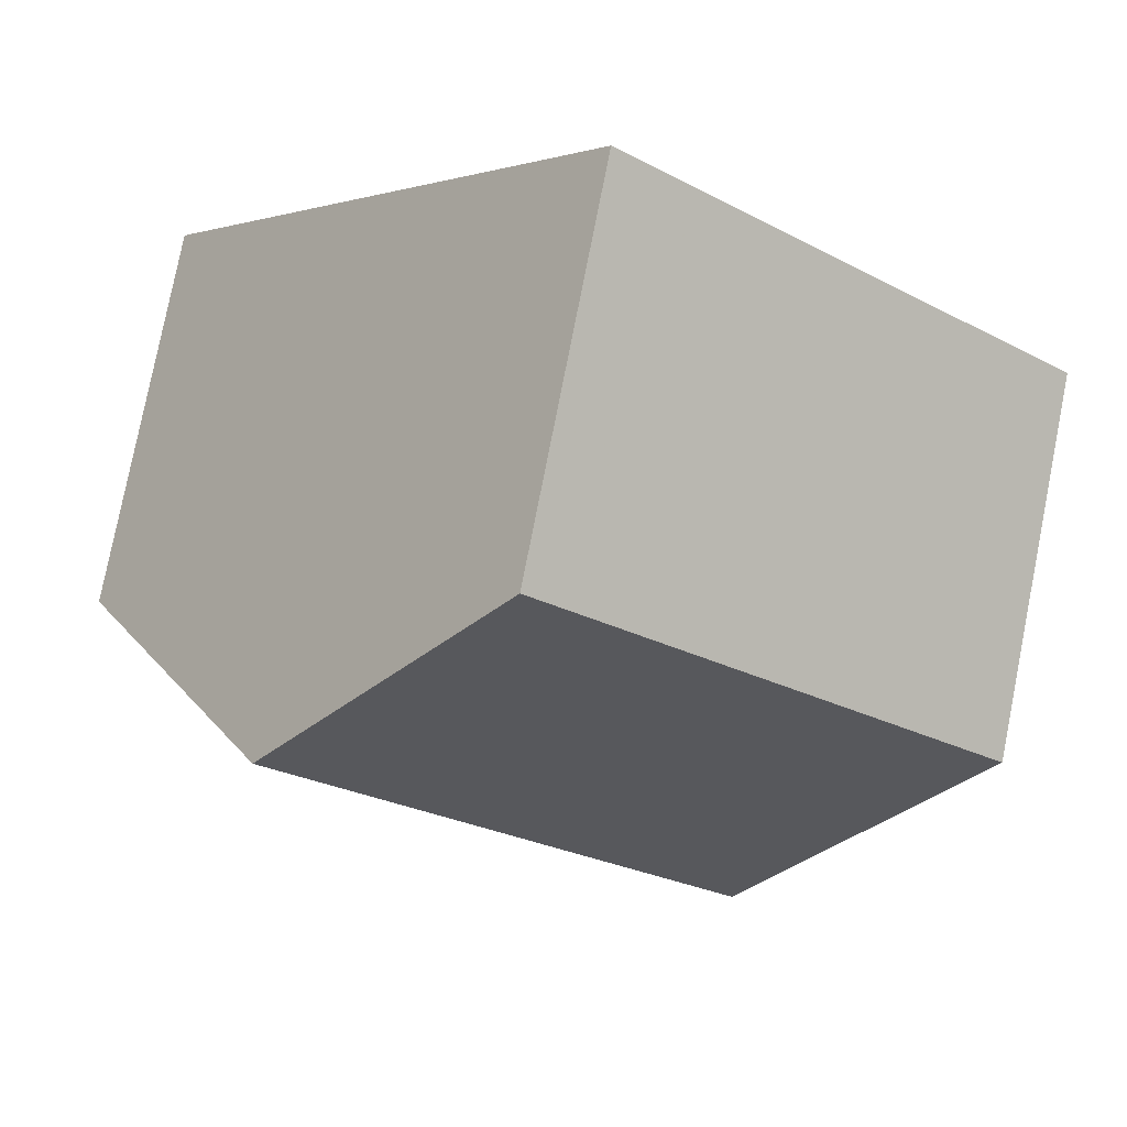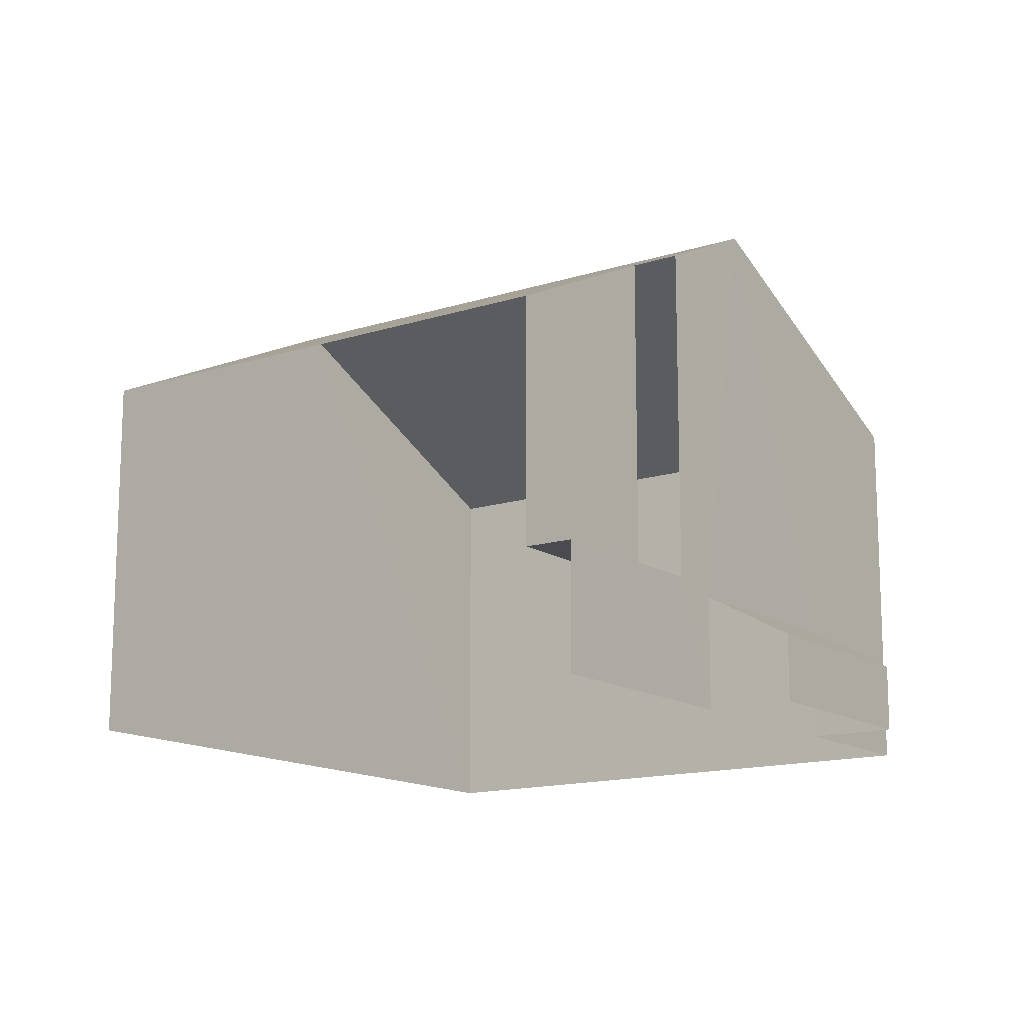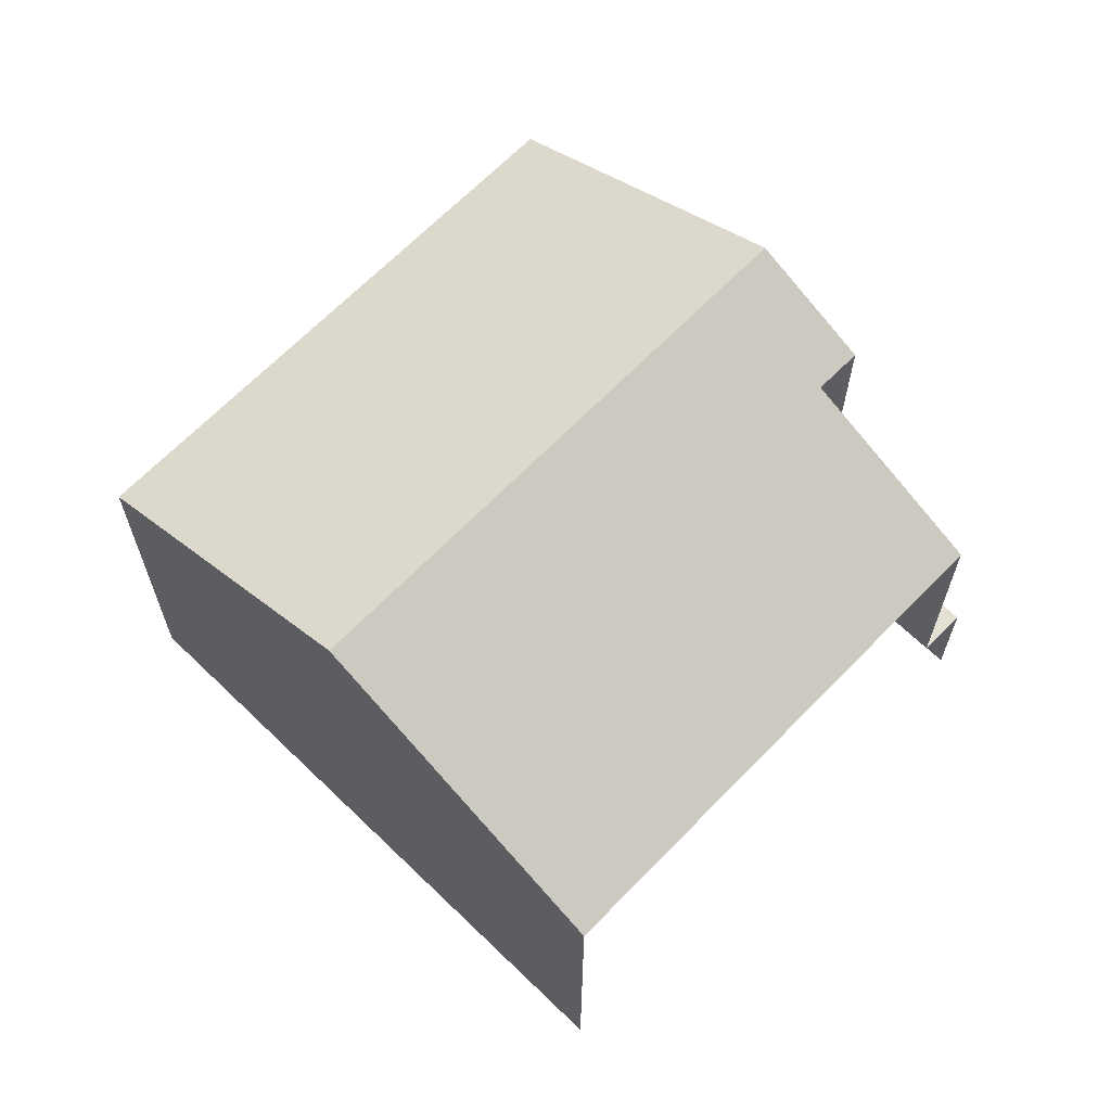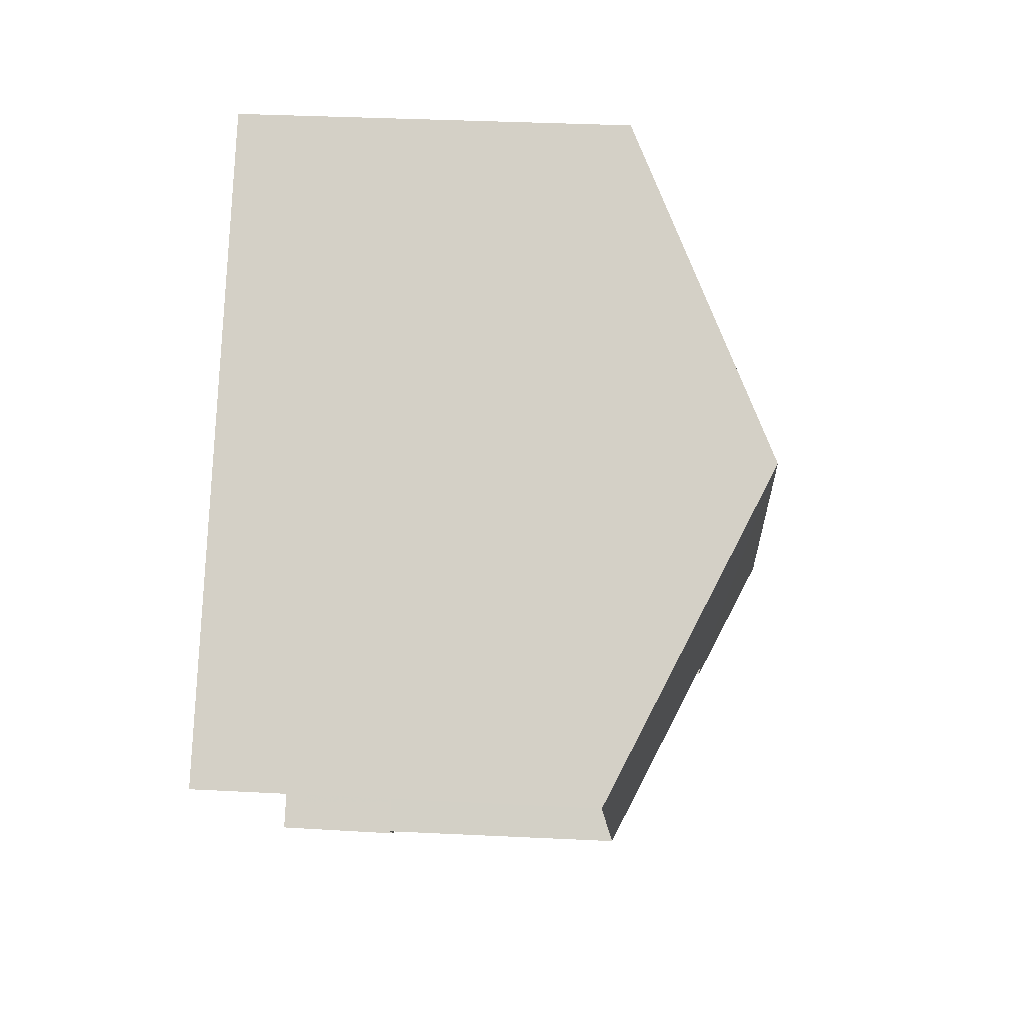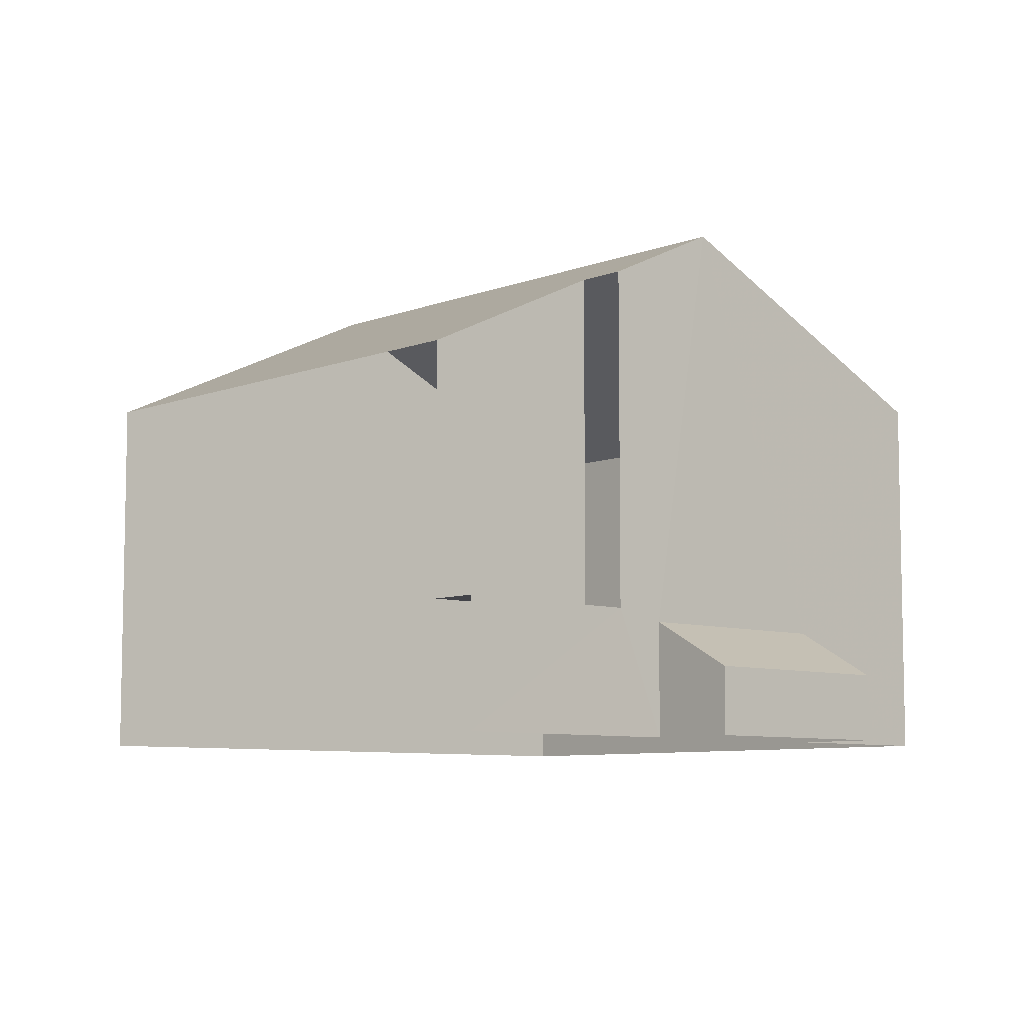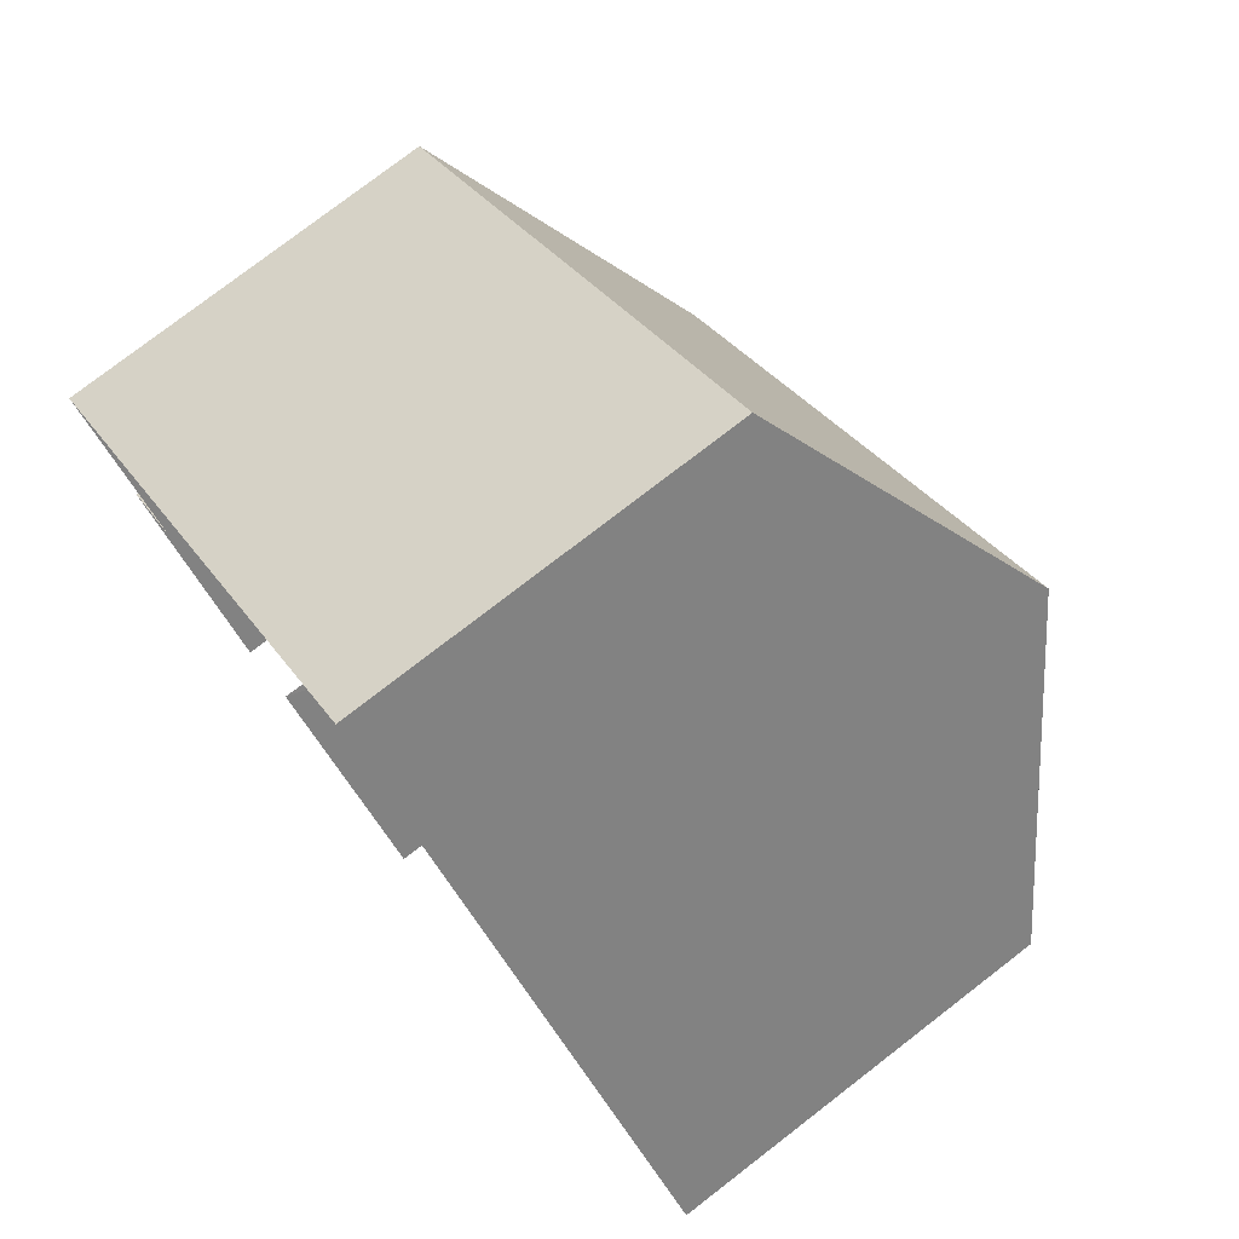
<metadata>
{"format":"obj","ext":"obj","renderer":"f3d","projection":"perspective","resolution":1024,"background":"white","views":[{"elev":78.9,"azim":11.2,"up":"+Y"},{"elev":-14.2,"azim":-5.7,"up":"+Z"},{"elev":66.1,"azim":-86.8,"up":"+Z"},{"elev":30.3,"azim":-85.7,"up":"+Y"},{"elev":-7.6,"azim":6.6,"up":"+Z"},{"elev":78.0,"azim":-127.6,"up":"+Y"}]}
</metadata>
<code>
v -2.241e+05 -1.281e+05 14.59
v -2.241e+05 -1.281e+05 14.59
v -2.241e+05 -1.281e+05 14.59
v -2.241e+05 -1.281e+05 14.59
v -2.241e+05 -1.281e+05 14.59
v -2.241e+05 -1.281e+05 14.59
v -2.241e+05 -1.281e+05 14.59
v -2.241e+05 -1.281e+05 14.59
v -2.241e+05 -1.281e+05 23.72
v -2.241e+05 -1.281e+05 21.14
v -2.241e+05 -1.281e+05 23.72
v -2.241e+05 -1.281e+05 21.14
v -2.241e+05 -1.281e+05 16.79
v -2.241e+05 -1.281e+05 16.79
v -2.241e+05 -1.281e+05 16.79
v -2.241e+05 -1.281e+05 16.79
v -2.241e+05 -1.281e+05 16.6
v -2.241e+05 -1.281e+05 15.76
v -2.241e+05 -1.281e+05 15.76
v -2.241e+05 -1.281e+05 16.6
v -2.241e+05 -1.281e+05 21.14
v -2.241e+05 -1.281e+05 22.72
v -2.241e+05 -1.281e+05 21.14
v -2.241e+05 -1.281e+05 22.72
f 1 2 3
f 4 3 5
f 4 5 6
f 2 7 8
f 5 2 8
f 3 2 5
f 13 24 22
f 13 16 24
f 23 21 14
f 21 4 14
f 14 6 15
f 14 4 6
f 5 8 18
f 20 5 18
f 9 10 11
f 9 12 10
f 13 14 15
f 16 13 15
f 17 18 19
f 17 20 18
f 21 22 11
f 11 22 9
f 21 23 22
f 9 22 24
f 10 3 11
f 3 4 11
f 4 21 11
f 13 22 23
f 14 13 23
f 2 19 7
f 2 17 19
f 19 8 7
f 19 18 8
f 10 1 3
f 10 12 1
f 12 9 17
f 1 12 17
f 9 24 20
f 1 17 2
f 6 16 15
f 20 24 16
f 5 16 6
f 17 9 20
f 20 16 5

</code>
